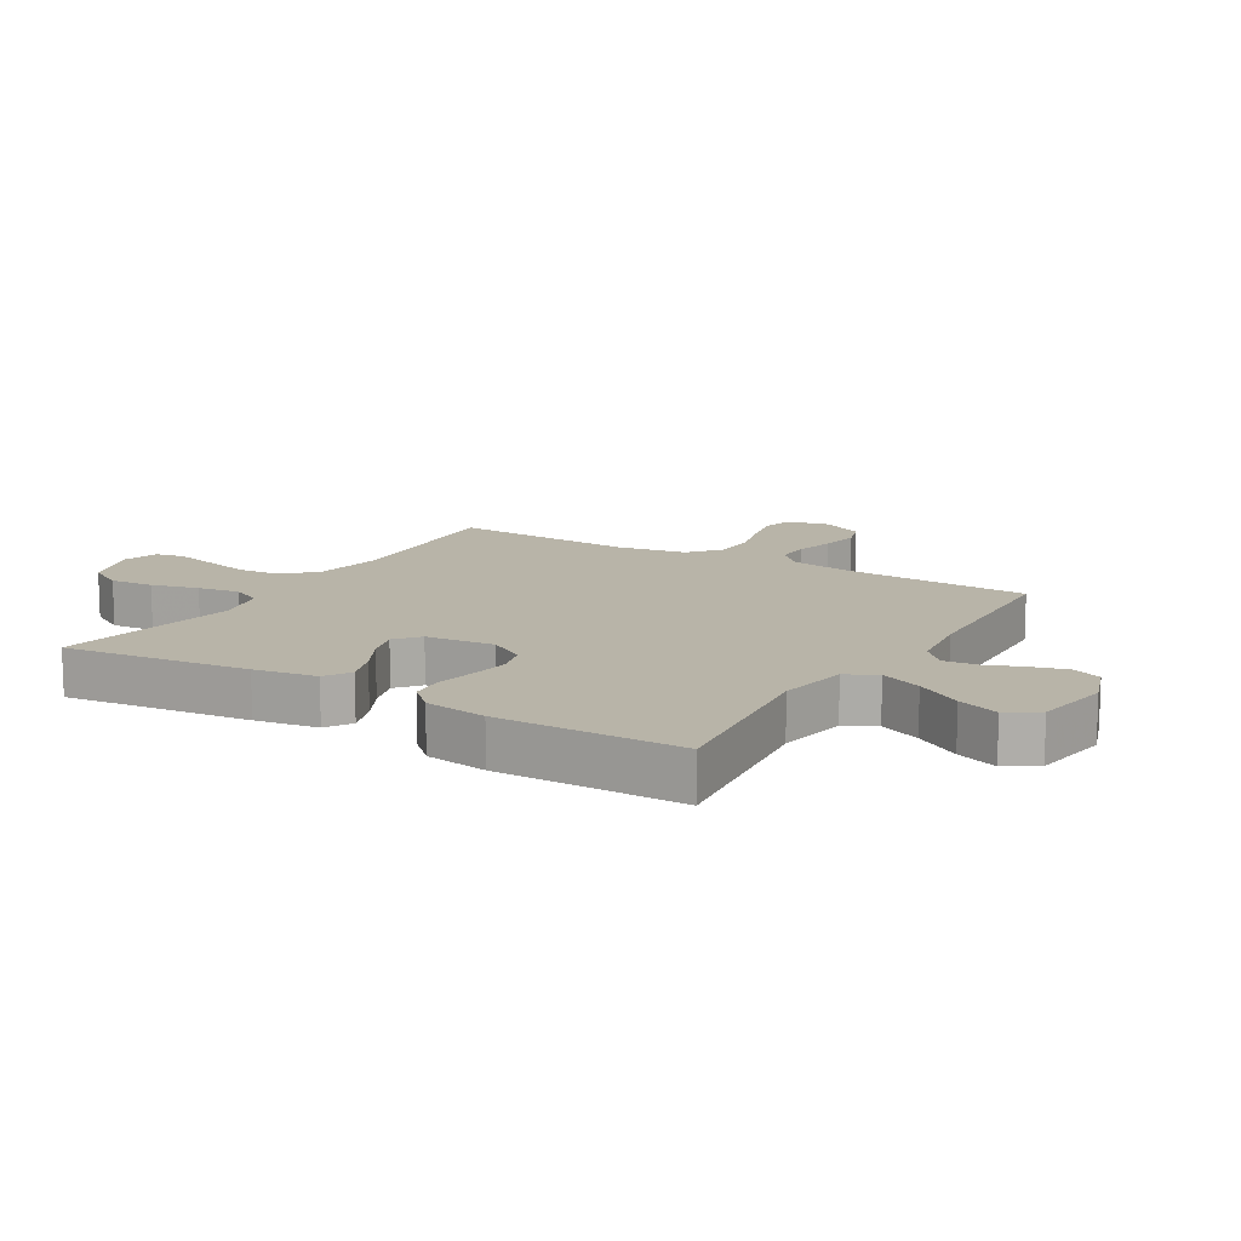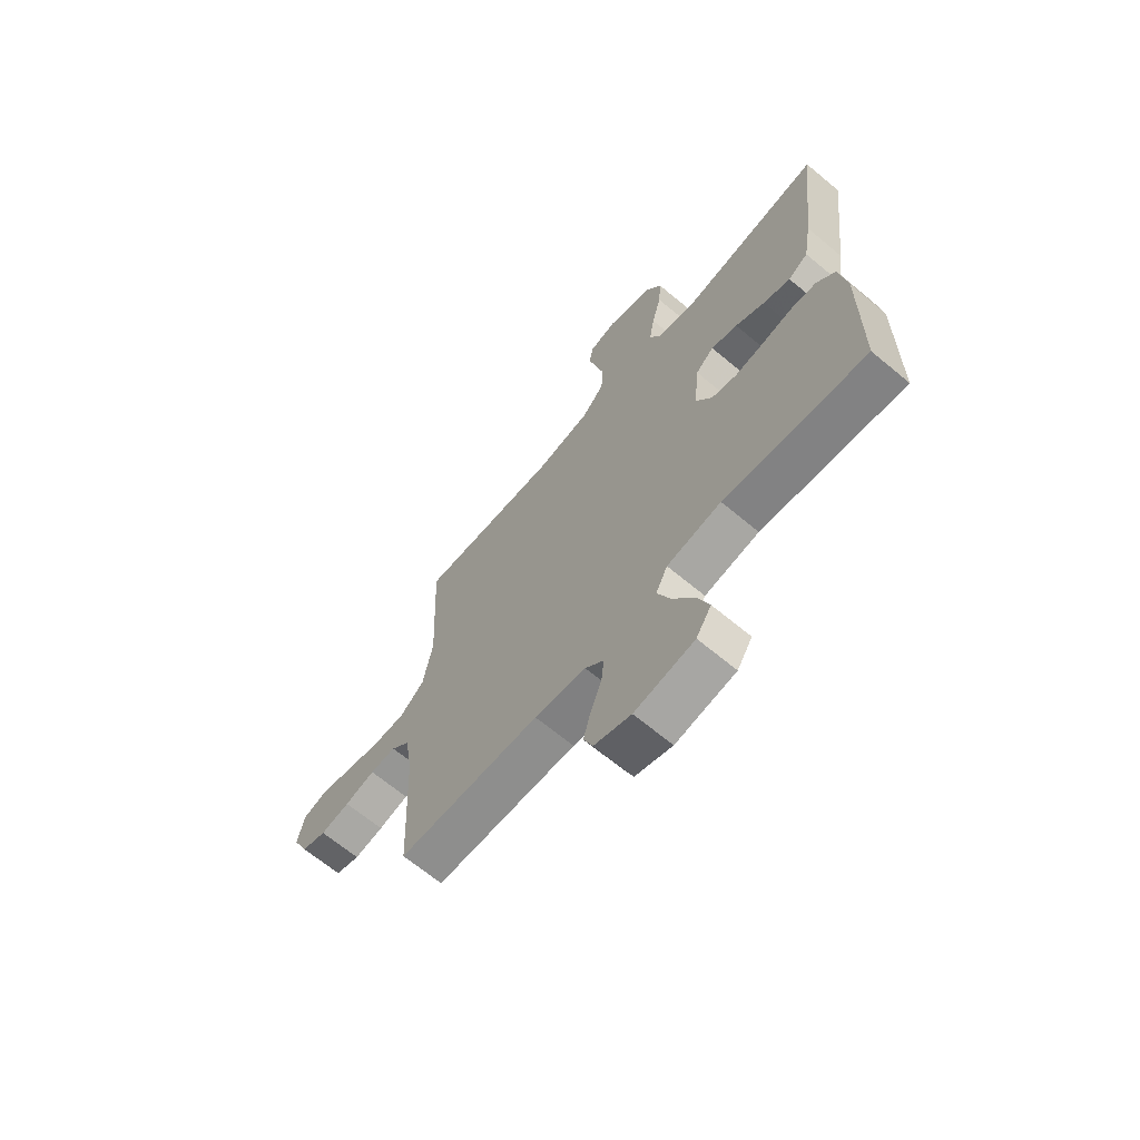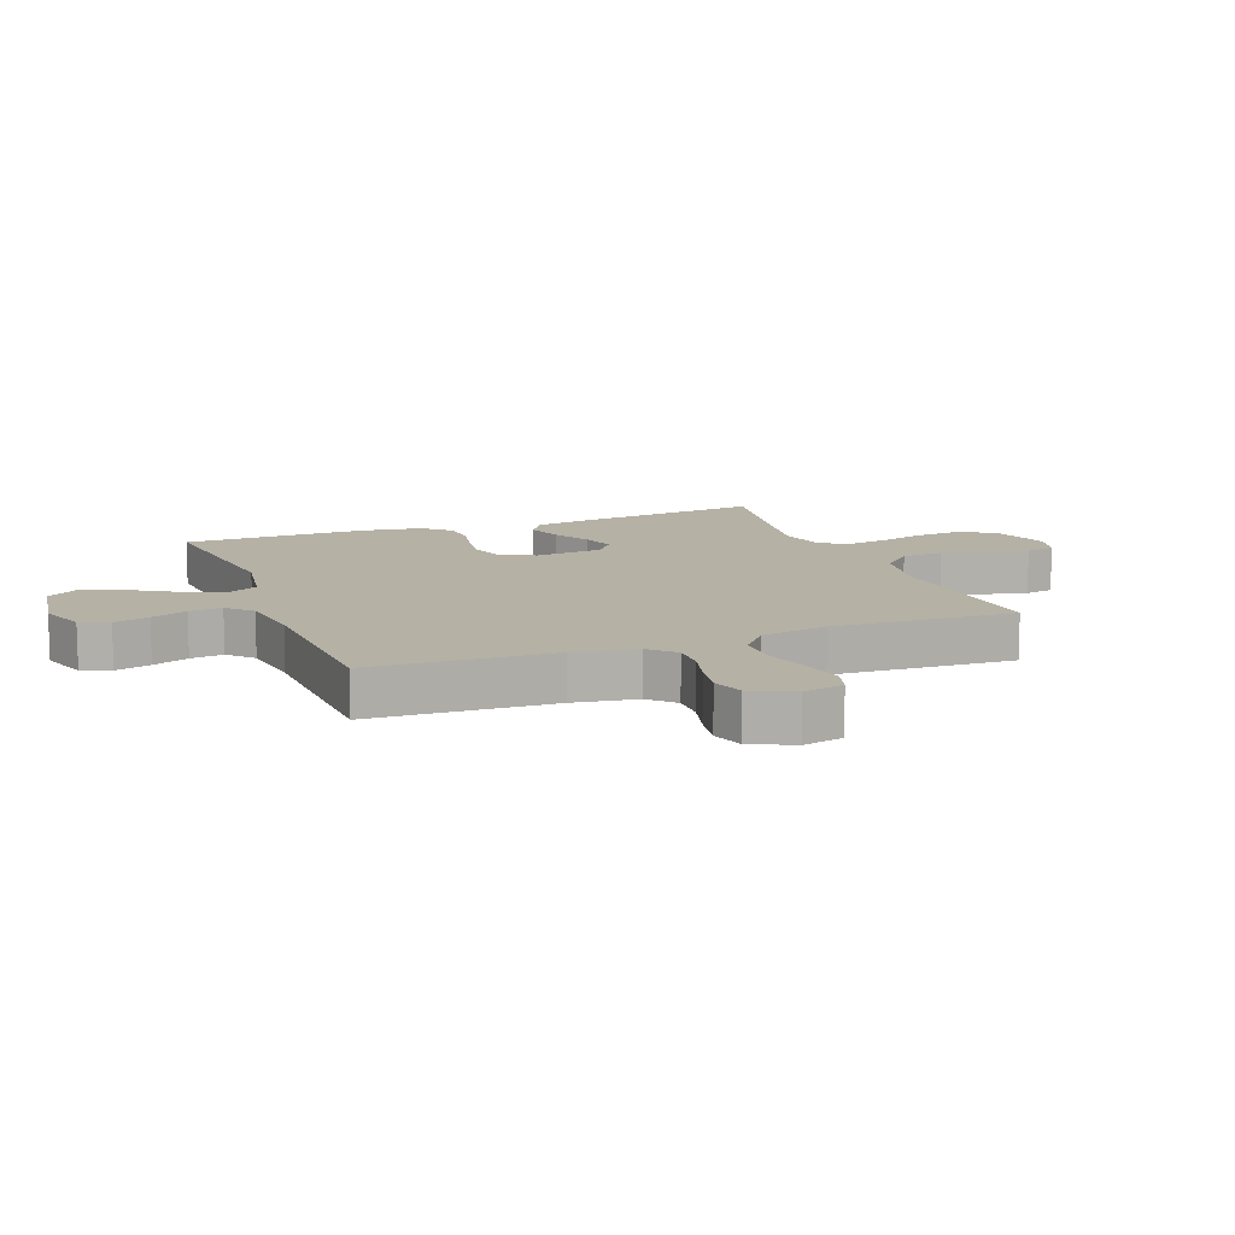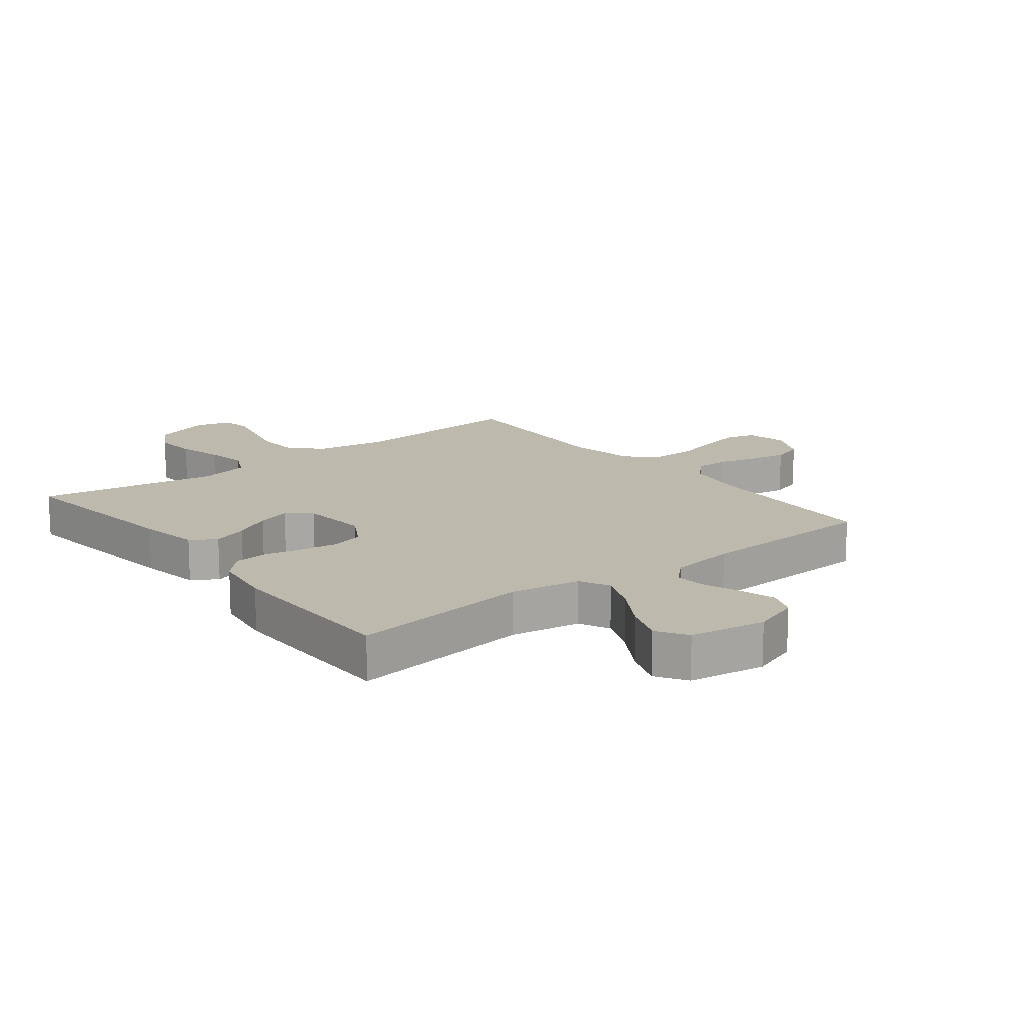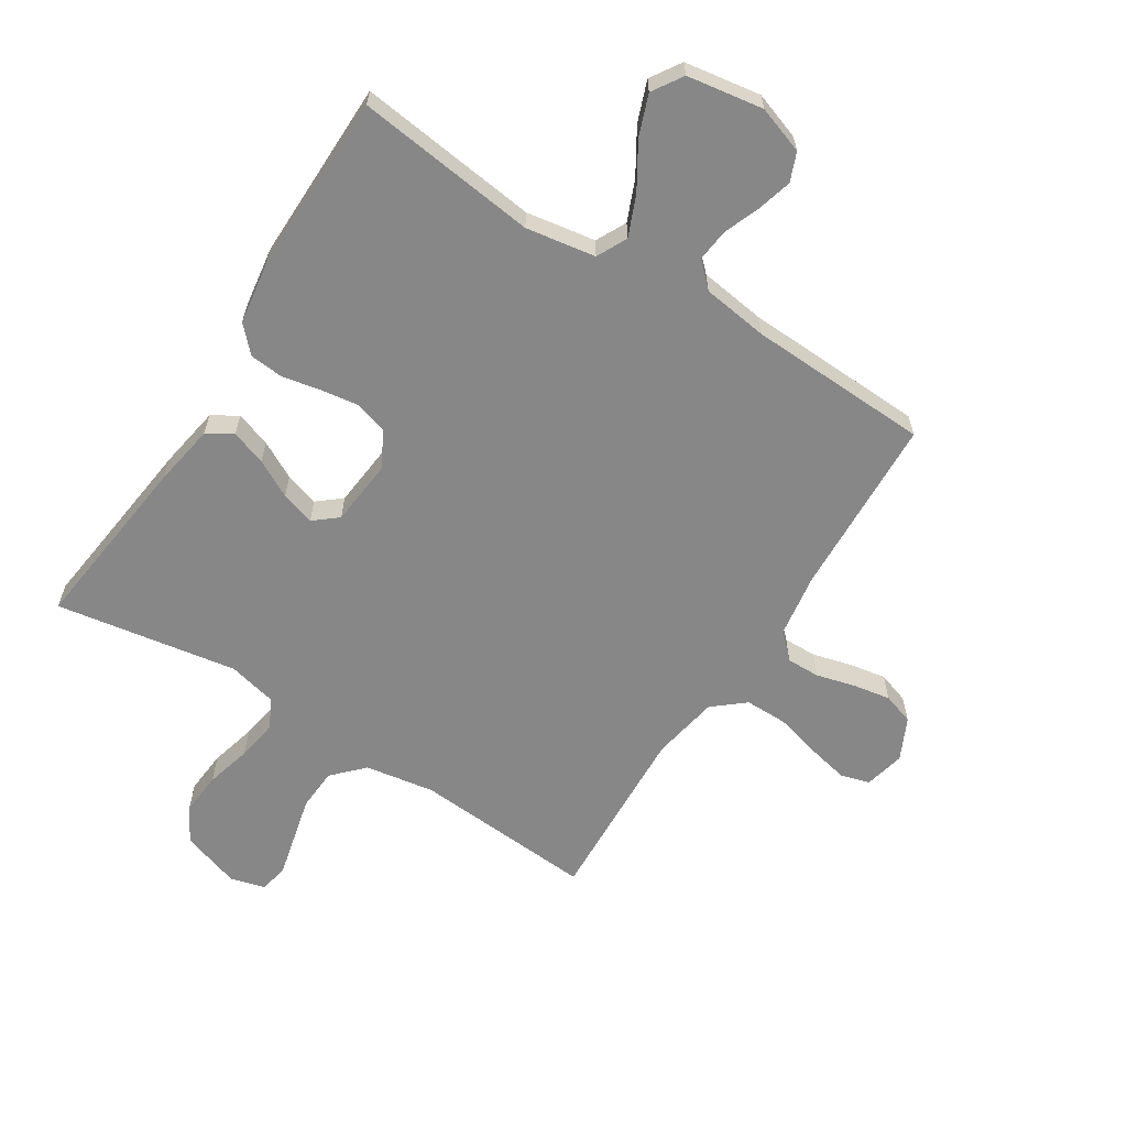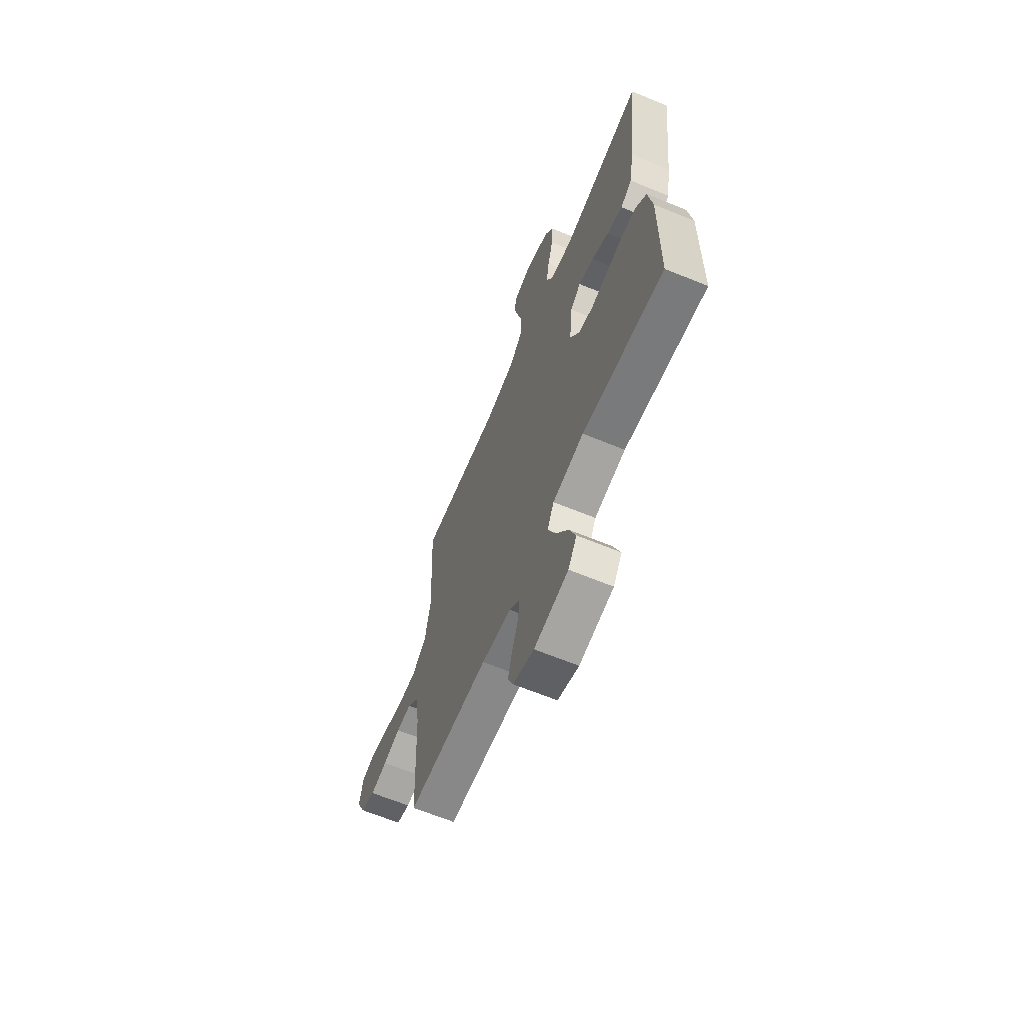
<metadata>
{"format":"obj","ext":"obj","renderer":"f3d","projection":"perspective","resolution":1024,"background":"white","views":[{"elev":13.0,"azim":121.0,"up":"+Y"},{"elev":-66.8,"azim":50.1,"up":"+Z"},{"elev":11.8,"azim":-111.0,"up":"+Y"},{"elev":15.3,"azim":141.9,"up":"+Y"},{"elev":-62.3,"azim":147.6,"up":"+Y"},{"elev":-64.9,"azim":67.5,"up":"+Z"}]}
</metadata>
<code>
v 0.5 0.07 0.5
v 0.464 0.07 0.2
v 0.447 0.07 0.099
v 0.405 0.07 0.073
v 0.347 0.07 0.093
v 0.285 0.07 0.126
v 0.229 0.07 0.143
v 0.19 0.07 0.111
v 0.179 0.07 0
v 0.213 0.07 -0.059
v 0.266 0.07 -0.074
v 0.328 0.07 -0.065
v 0.392 0.07 -0.052
v 0.448 0.07 -0.057
v 0.488 0.07 -0.099
v 0.503 0.07 -0.2
v 0.5 0.07 -0.5
v 0.2 0.07 -0.463
v 0.085 0.07 -0.482
v 0.06 0.07 -0.532
v 0.088 0.07 -0.599
v 0.133 0.07 -0.673
v 0.158 0.07 -0.74
v 0.126 0.07 -0.79
v 0 0.07 -0.81
v -0.078 0.07 -0.783
v -0.097 0.07 -0.736
v -0.081 0.07 -0.678
v -0.058 0.07 -0.619
v -0.052 0.07 -0.565
v -0.091 0.07 -0.527
v -0.2 0.07 -0.512
v -0.5 0.07 -0.5
v -0.513 0.07 -0.2
v -0.529 0.07 -0.097
v -0.569 0.07 -0.057
v -0.624 0.07 -0.058
v -0.688 0.07 -0.075
v -0.75 0.07 -0.086
v -0.802 0.07 -0.069
v -0.835 0.07 0
v -0.82 0.07 0.067
v -0.772 0.07 0.081
v -0.703 0.07 0.066
v -0.628 0.07 0.046
v -0.558 0.07 0.046
v -0.506 0.07 0.089
v -0.486 0.07 0.2
v -0.5 0.07 0.5
v -0.2 0.07 0.479
v -0.085 0.07 0.498
v -0.037 0.07 0.548
v -0.033 0.07 0.617
v -0.051 0.07 0.691
v -0.067 0.07 0.758
v -0.058 0.07 0.806
v 0 0.07 0.822
v 0.098 0.07 0.79
v 0.131 0.07 0.732
v 0.125 0.07 0.661
v 0.105 0.07 0.585
v 0.094 0.07 0.518
v 0.118 0.07 0.469
v 0.2 0.07 0.45
v 0.5 0 0.5
v 0.464 0 0.2
v 0.447 0 0.099
v 0.405 0 0.073
v 0.347 0 0.093
v 0.285 0 0.126
v 0.229 0 0.143
v 0.19 0 0.111
v 0.179 0 0
v 0.213 0 -0.059
v 0.266 0 -0.074
v 0.328 0 -0.065
v 0.392 0 -0.052
v 0.448 0 -0.057
v 0.488 0 -0.099
v 0.503 0 -0.2
v 0.5 0 -0.5
v 0.2 0 -0.463
v 0.085 0 -0.482
v 0.06 0 -0.532
v 0.088 0 -0.599
v 0.133 0 -0.673
v 0.158 0 -0.74
v 0.126 0 -0.79
v 0 0 -0.81
v -0.078 0 -0.783
v -0.097 0 -0.736
v -0.081 0 -0.678
v -0.058 0 -0.619
v -0.052 0 -0.565
v -0.091 0 -0.527
v -0.2 0 -0.512
v -0.5 0 -0.5
v -0.513 0 -0.2
v -0.529 0 -0.097
v -0.569 0 -0.057
v -0.624 0 -0.058
v -0.688 0 -0.075
v -0.75 0 -0.086
v -0.802 0 -0.069
v -0.835 0 0
v -0.82 0 0.067
v -0.772 0 0.081
v -0.703 0 0.066
v -0.628 0 0.046
v -0.558 0 0.046
v -0.506 0 0.089
v -0.486 0 0.2
v -0.5 0 0.5
v -0.2 0 0.479
v -0.085 0 0.498
v -0.037 0 0.548
v -0.033 0 0.617
v -0.051 0 0.691
v -0.067 0 0.758
v -0.058 0 0.806
v 0 0 0.822
v 0.098 0 0.79
v 0.131 0 0.732
v 0.125 0 0.661
v 0.105 0 0.585
v 0.094 0 0.518
v 0.118 0 0.469
v 0.2 0 0.45
f 58 59 60 61
f 58 61 62
f 57 58 62
f 56 57 62
f 53 54 55 56
f 53 56 62 63
f 48 49 50
f 47 48 50 51
f 42 43 44 45
f 40 41 42 45
f 40 45 46
f 37 38 39 40
f 37 40 46
f 36 37 46 47
f 32 33 34
f 31 32 34 35
f 30 31 35 36
f 26 27 28 29
f 24 25 26 29
f 24 29 30
f 21 22 23 24
f 20 21 24 30
f 19 20 30 36
f 15 16 17 18
f 12 13 14 15
f 11 12 15 18
f 10 11 18 19
f 3 4 5 6
f 3 6 7
f 64 1 2 3
f 63 64 3 7
f 52 53 63 7
f 19 36 47 51
f 9 10 19
f 8 9 19 51
f 7 8 51 52
f 125 124 123 122
f 126 125 122
f 126 122 121
f 126 121 120
f 120 119 118 117
f 127 126 120 117
f 114 113 112
f 115 114 112 111
f 109 108 107 106
f 109 106 105 104
f 110 109 104
f 104 103 102 101
f 110 104 101
f 111 110 101 100
f 98 97 96
f 99 98 96 95
f 100 99 95 94
f 93 92 91 90
f 93 90 89 88
f 94 93 88
f 88 87 86 85
f 94 88 85 84
f 100 94 84 83
f 82 81 80 79
f 79 78 77 76
f 82 79 76 75
f 83 82 75 74
f 70 69 68 67
f 71 70 67
f 67 66 65 128
f 71 67 128 127
f 71 127 117 116
f 115 111 100 83
f 83 74 73
f 115 83 73 72
f 116 115 72 71
f 1 65 66 2
f 2 66 67 3
f 3 67 68 4
f 4 68 69 5
f 5 69 70 6
f 6 70 71 7
f 7 71 72 8
f 8 72 73 9
f 9 73 74 10
f 10 74 75 11
f 11 75 76 12
f 12 76 77 13
f 13 77 78 14
f 14 78 79 15
f 15 79 80 16
f 16 80 81 17
f 17 81 82 18
f 18 82 83 19
f 19 83 84 20
f 20 84 85 21
f 21 85 86 22
f 22 86 87 23
f 23 87 88 24
f 24 88 89 25
f 25 89 90 26
f 26 90 91 27
f 27 91 92 28
f 28 92 93 29
f 29 93 94 30
f 30 94 95 31
f 31 95 96 32
f 32 96 97 33
f 33 97 98 34
f 34 98 99 35
f 35 99 100 36
f 36 100 101 37
f 37 101 102 38
f 38 102 103 39
f 39 103 104 40
f 40 104 105 41
f 41 105 106 42
f 42 106 107 43
f 43 107 108 44
f 44 108 109 45
f 45 109 110 46
f 46 110 111 47
f 47 111 112 48
f 48 112 113 49
f 49 113 114 50
f 50 114 115 51
f 51 115 116 52
f 52 116 117 53
f 53 117 118 54
f 54 118 119 55
f 55 119 120 56
f 56 120 121 57
f 57 121 122 58
f 58 122 123 59
f 59 123 124 60
f 60 124 125 61
f 61 125 126 62
f 62 126 127 63
f 63 127 128 64
f 64 128 65 1

</code>
